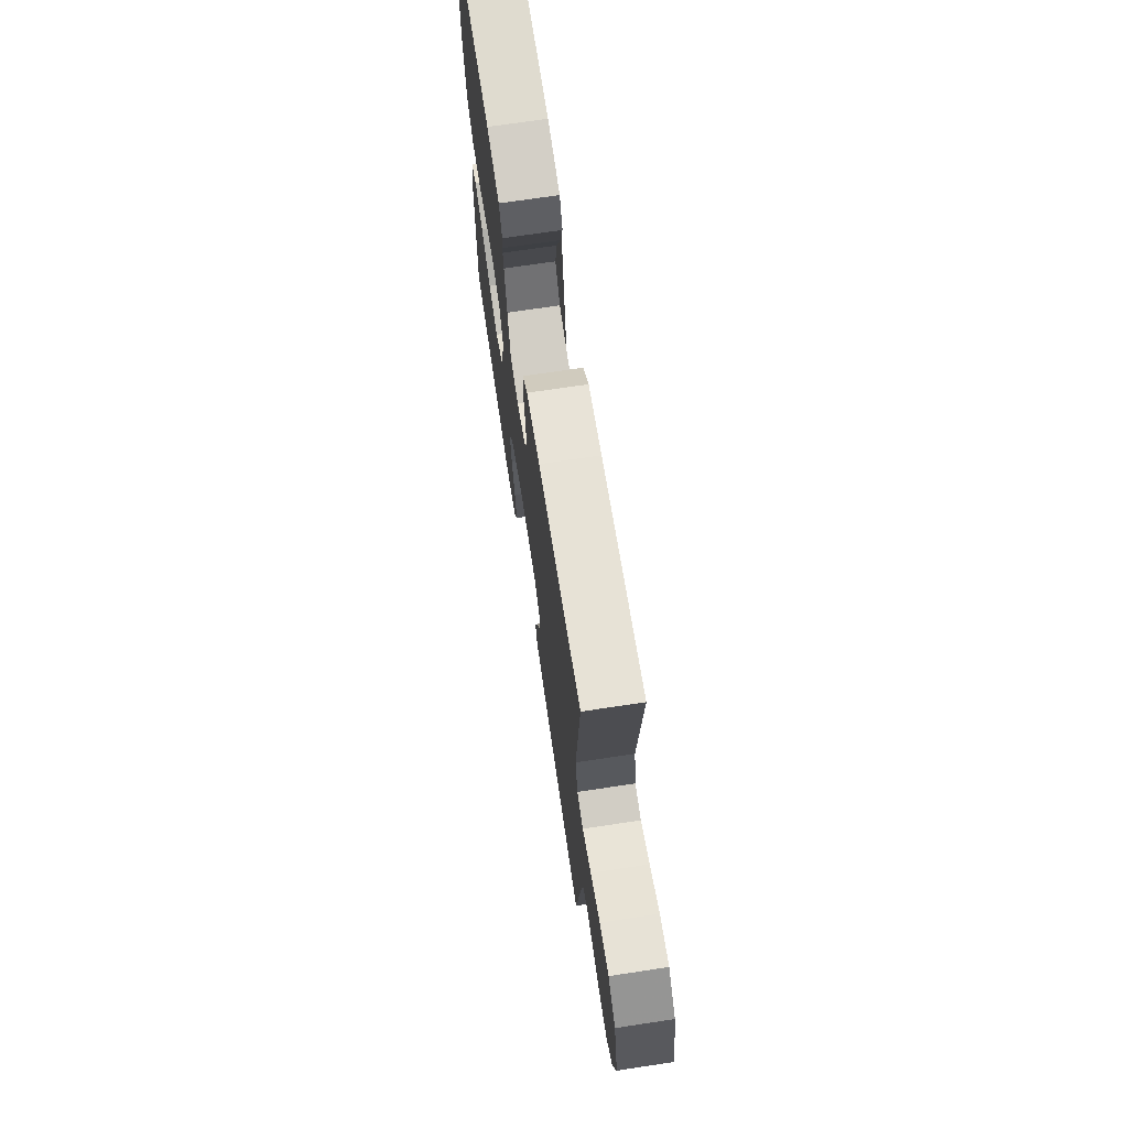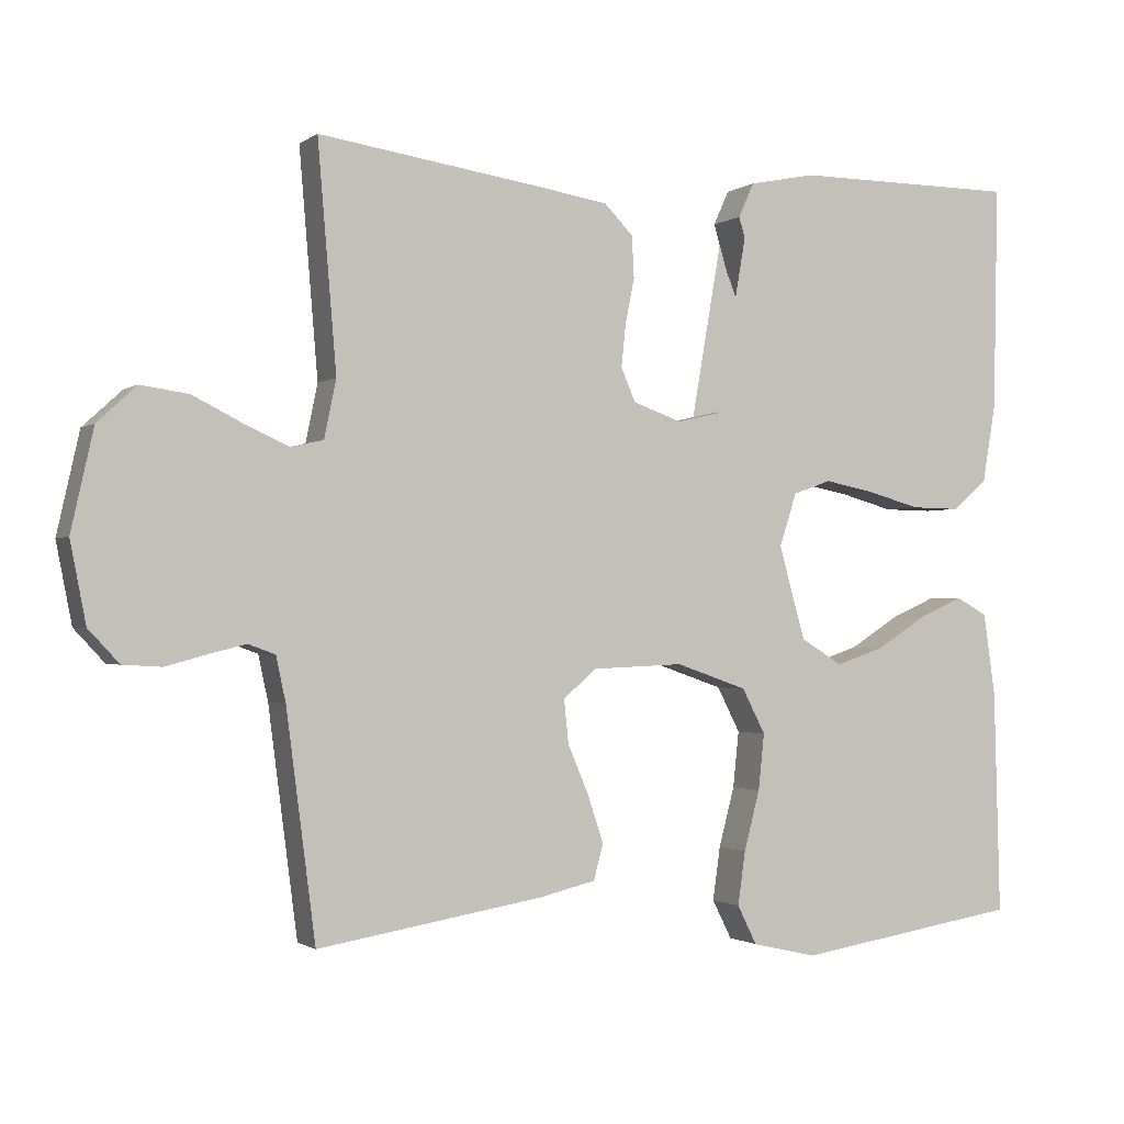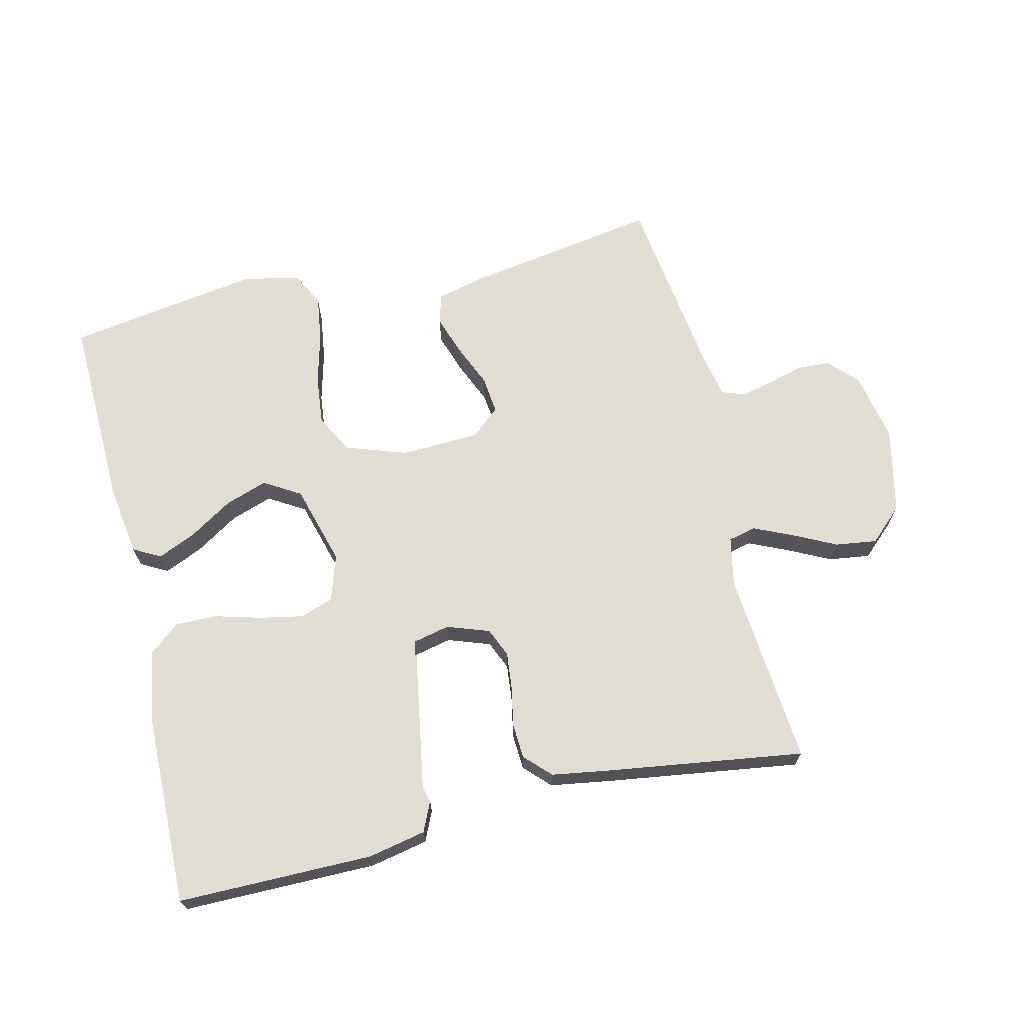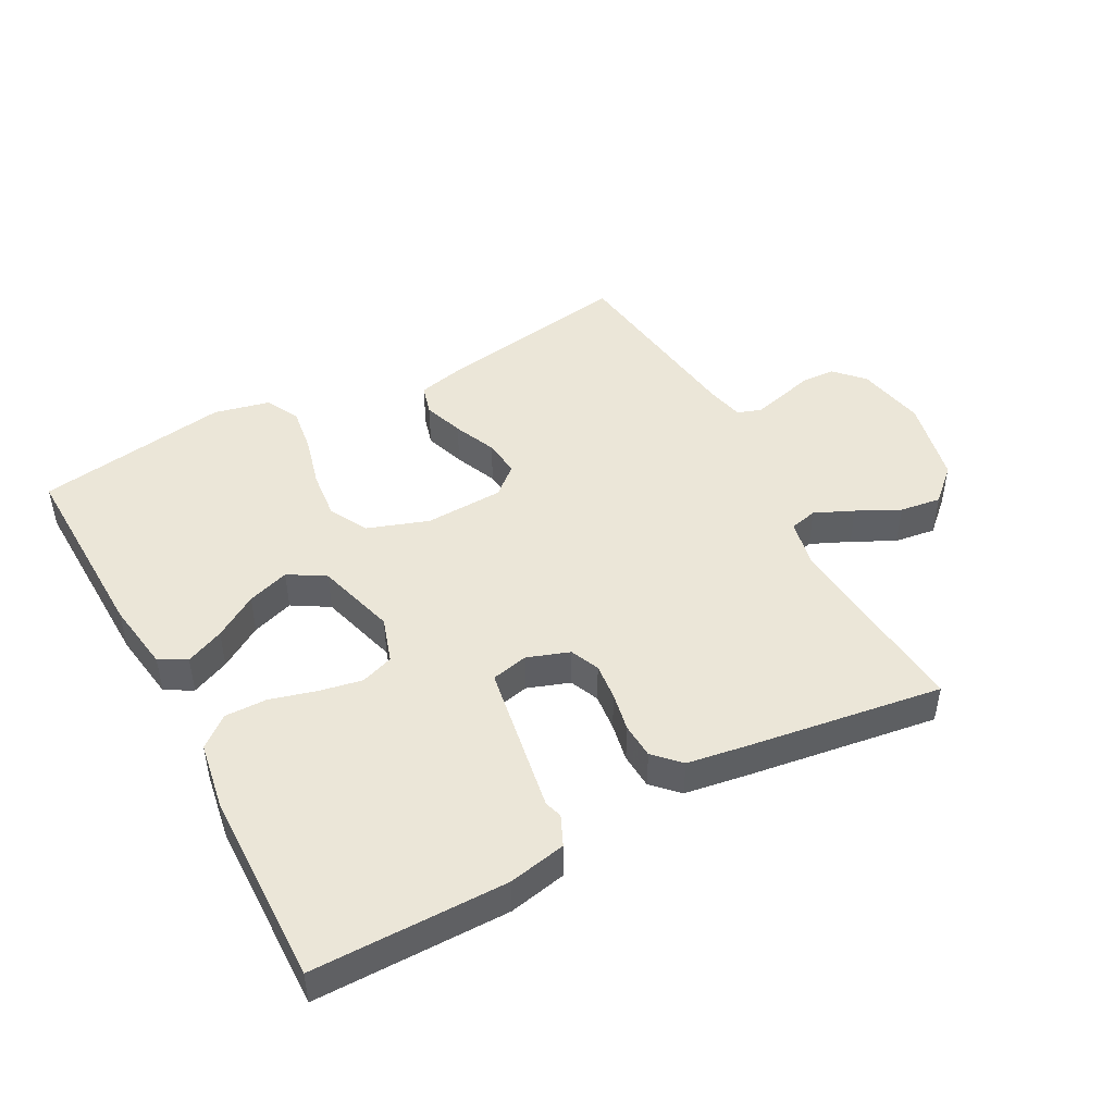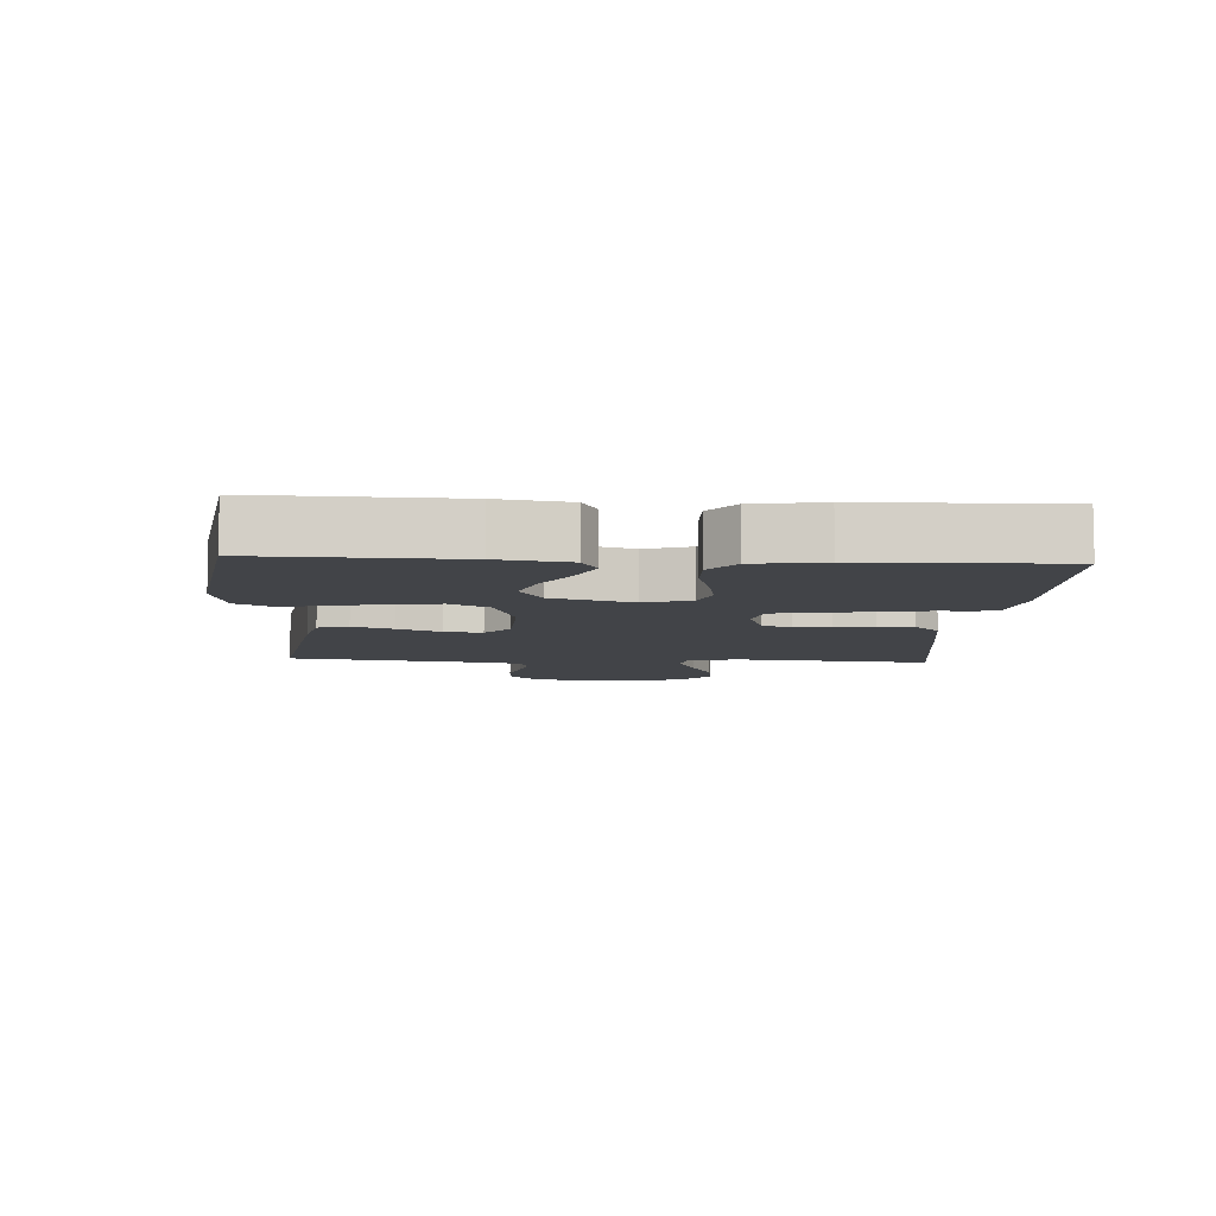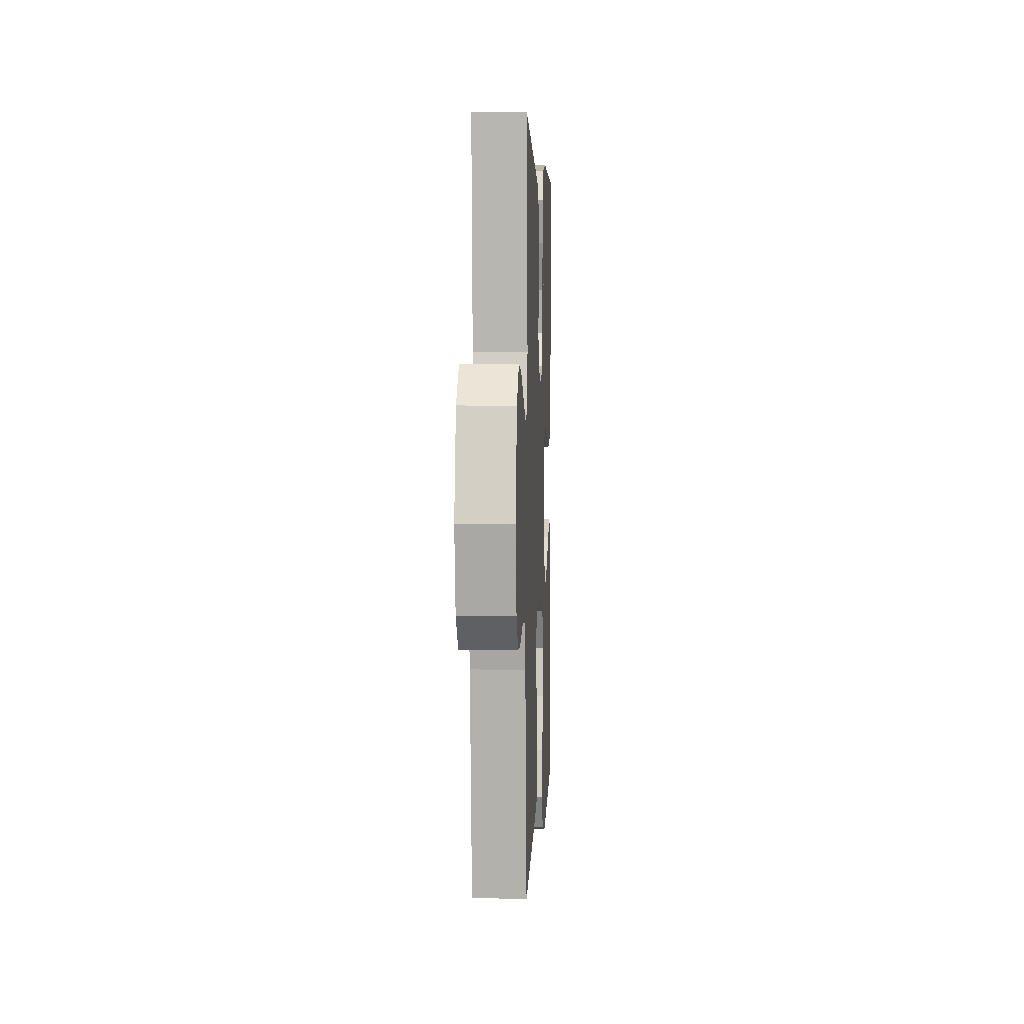
<metadata>
{"format":"obj","ext":"obj","renderer":"f3d","projection":"perspective","resolution":1024,"background":"white","views":[{"elev":70.6,"azim":81.4,"up":"+Z"},{"elev":-1.3,"azim":155.3,"up":"+Z"},{"elev":68.2,"azim":-13.5,"up":"+Y"},{"elev":46.6,"azim":-28.4,"up":"+Y"},{"elev":-7.9,"azim":-93.3,"up":"+Y"},{"elev":3.2,"azim":92.7,"up":"+Z"}]}
</metadata>
<code>
v -0.5 0.07 0.5
v -0.2 0.07 0.501
v -0.111 0.07 0.483
v -0.09 0.07 0.437
v -0.109 0.07 0.374
v -0.138 0.07 0.303
v -0.149 0.07 0.238
v -0.113 0.07 0.187
v 0 0.07 0.162
v 0.065 0.07 0.185
v 0.084 0.07 0.23
v 0.078 0.07 0.287
v 0.066 0.07 0.347
v 0.069 0.07 0.402
v 0.107 0.07 0.441
v 0.2 0.07 0.456
v 0.5 0.07 0.5
v 0.475 0.07 0.2
v 0.491 0.07 0.123
v 0.534 0.07 0.113
v 0.594 0.07 0.14
v 0.66 0.07 0.173
v 0.724 0.07 0.182
v 0.776 0.07 0.134
v 0.806 0.07 0
v 0.785 0.07 -0.107
v 0.744 0.07 -0.151
v 0.692 0.07 -0.154
v 0.637 0.07 -0.139
v 0.588 0.07 -0.127
v 0.552 0.07 -0.14
v 0.539 0.07 -0.2
v 0.5 0.07 -0.5
v 0.2 0.07 -0.451
v 0.124 0.07 -0.433
v 0.111 0.07 -0.386
v 0.132 0.07 -0.323
v 0.16 0.07 -0.257
v 0.166 0.07 -0.199
v 0.122 0.07 -0.161
v 0 0.07 -0.156
v -0.095 0.07 -0.189
v -0.126 0.07 -0.249
v -0.118 0.07 -0.324
v -0.097 0.07 -0.404
v -0.087 0.07 -0.475
v -0.113 0.07 -0.527
v -0.2 0.07 -0.547
v -0.5 0.07 -0.5
v -0.492 0.07 -0.2
v -0.476 0.07 -0.091
v -0.434 0.07 -0.068
v -0.375 0.07 -0.094
v -0.308 0.07 -0.136
v -0.243 0.07 -0.158
v -0.187 0.07 -0.124
v -0.152 0.07 0
v -0.175 0.07 0.071
v -0.226 0.07 0.089
v -0.292 0.07 0.076
v -0.364 0.07 0.056
v -0.429 0.07 0.055
v -0.476 0.07 0.094
v -0.494 0.07 0.2
v -0.5 0 0.5
v -0.2 0 0.501
v -0.111 0 0.483
v -0.09 0 0.437
v -0.109 0 0.374
v -0.138 0 0.303
v -0.149 0 0.238
v -0.113 0 0.187
v 0 0 0.162
v 0.065 0 0.185
v 0.084 0 0.23
v 0.078 0 0.287
v 0.066 0 0.347
v 0.069 0 0.402
v 0.107 0 0.441
v 0.2 0 0.456
v 0.5 0 0.5
v 0.475 0 0.2
v 0.491 0 0.123
v 0.534 0 0.113
v 0.594 0 0.14
v 0.66 0 0.173
v 0.724 0 0.182
v 0.776 0 0.134
v 0.806 0 0
v 0.785 0 -0.107
v 0.744 0 -0.151
v 0.692 0 -0.154
v 0.637 0 -0.139
v 0.588 0 -0.127
v 0.552 0 -0.14
v 0.539 0 -0.2
v 0.5 0 -0.5
v 0.2 0 -0.451
v 0.124 0 -0.433
v 0.111 0 -0.386
v 0.132 0 -0.323
v 0.16 0 -0.257
v 0.166 0 -0.199
v 0.122 0 -0.161
v 0 0 -0.156
v -0.095 0 -0.189
v -0.126 0 -0.249
v -0.118 0 -0.324
v -0.097 0 -0.404
v -0.087 0 -0.475
v -0.113 0 -0.527
v -0.2 0 -0.547
v -0.5 0 -0.5
v -0.492 0 -0.2
v -0.476 0 -0.091
v -0.434 0 -0.068
v -0.375 0 -0.094
v -0.308 0 -0.136
v -0.243 0 -0.158
v -0.187 0 -0.124
v -0.152 0 0
v -0.175 0 0.071
v -0.226 0 0.089
v -0.292 0 0.076
v -0.364 0 0.056
v -0.429 0 0.055
v -0.476 0 0.094
v -0.494 0 0.2
f 60 61 62 63
f 59 60 63 64
f 58 59 64 1
f 51 52 53 54
f 51 54 55
f 50 51 55
f 49 50 55
f 48 49 55 56
f 44 45 46 47
f 43 44 47 48
f 35 36 37 38
f 33 34 35 38
f 32 33 38 39
f 31 32 39 40
f 26 27 28 29
f 26 29 30
f 25 26 30
f 21 22 23 24
f 20 21 24 25
f 19 20 25 30
f 15 16 17 18
f 15 18 19
f 12 13 14 15
f 11 12 15 19
f 10 11 19 30
f 3 4 5 6
f 3 6 7
f 58 1 2 3
f 57 58 3
f 43 48 56 57
f 42 43 57
f 41 42 57
f 9 10 30 31
f 8 9 31 40
f 7 8 40 41
f 41 57 3
f 41 7 3
f 127 126 125 124
f 128 127 124 123
f 65 128 123 122
f 118 117 116 115
f 119 118 115
f 119 115 114
f 119 114 113
f 120 119 113 112
f 111 110 109 108
f 112 111 108 107
f 102 101 100 99
f 102 99 98 97
f 103 102 97 96
f 104 103 96 95
f 93 92 91 90
f 94 93 90
f 94 90 89
f 88 87 86 85
f 89 88 85 84
f 94 89 84 83
f 82 81 80 79
f 83 82 79
f 79 78 77 76
f 83 79 76 75
f 94 83 75 74
f 70 69 68 67
f 71 70 67
f 67 66 65 122
f 67 122 121
f 121 120 112 107
f 121 107 106
f 121 106 105
f 95 94 74 73
f 104 95 73 72
f 105 104 72 71
f 67 121 105
f 67 71 105
f 1 65 66 2
f 2 66 67 3
f 3 67 68 4
f 4 68 69 5
f 5 69 70 6
f 6 70 71 7
f 7 71 72 8
f 8 72 73 9
f 9 73 74 10
f 10 74 75 11
f 11 75 76 12
f 12 76 77 13
f 13 77 78 14
f 14 78 79 15
f 15 79 80 16
f 16 80 81 17
f 17 81 82 18
f 18 82 83 19
f 19 83 84 20
f 20 84 85 21
f 21 85 86 22
f 22 86 87 23
f 23 87 88 24
f 24 88 89 25
f 25 89 90 26
f 26 90 91 27
f 27 91 92 28
f 28 92 93 29
f 29 93 94 30
f 30 94 95 31
f 31 95 96 32
f 32 96 97 33
f 33 97 98 34
f 34 98 99 35
f 35 99 100 36
f 36 100 101 37
f 37 101 102 38
f 38 102 103 39
f 39 103 104 40
f 40 104 105 41
f 41 105 106 42
f 42 106 107 43
f 43 107 108 44
f 44 108 109 45
f 45 109 110 46
f 46 110 111 47
f 47 111 112 48
f 48 112 113 49
f 49 113 114 50
f 50 114 115 51
f 51 115 116 52
f 52 116 117 53
f 53 117 118 54
f 54 118 119 55
f 55 119 120 56
f 56 120 121 57
f 57 121 122 58
f 58 122 123 59
f 59 123 124 60
f 60 124 125 61
f 61 125 126 62
f 62 126 127 63
f 63 127 128 64
f 64 128 65 1

</code>
